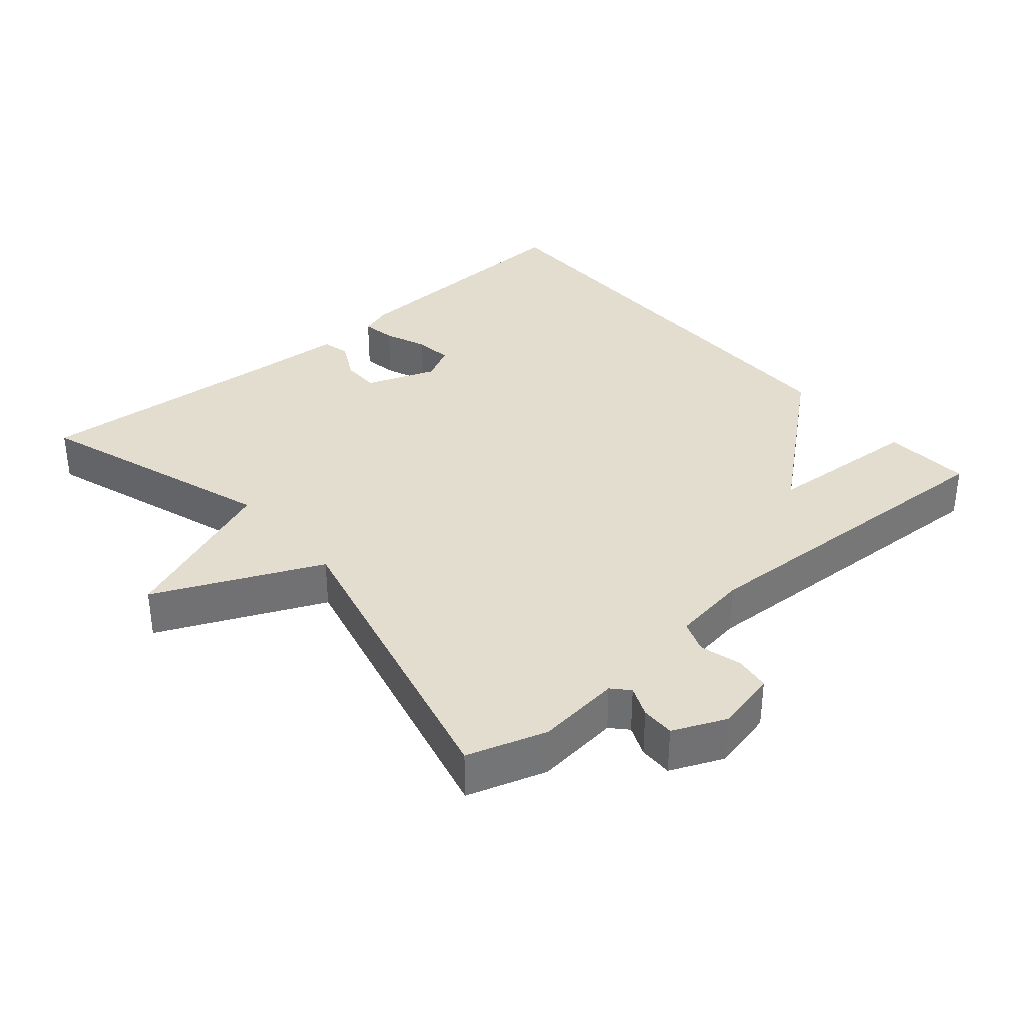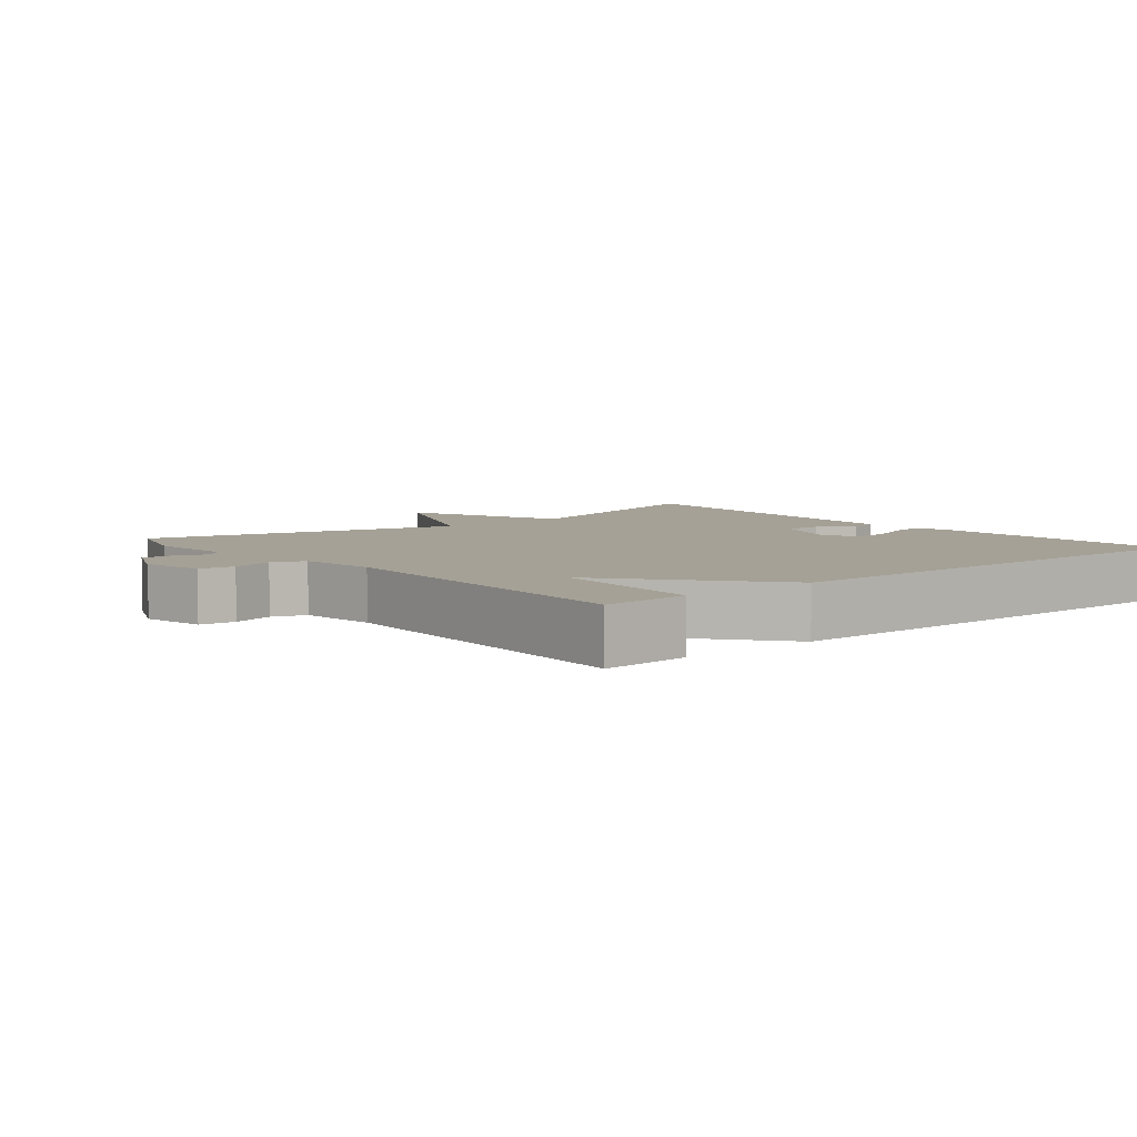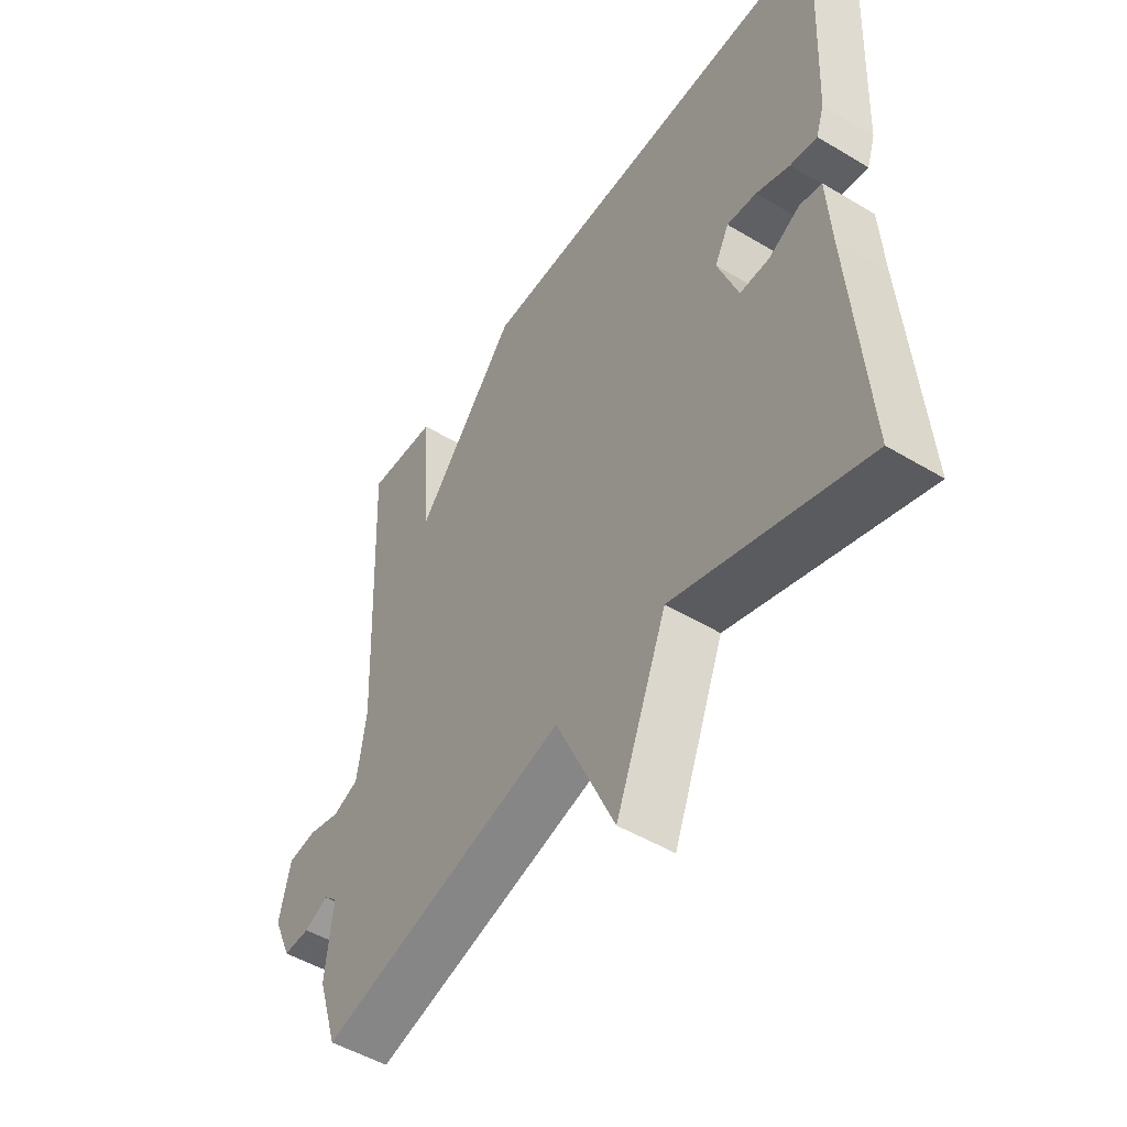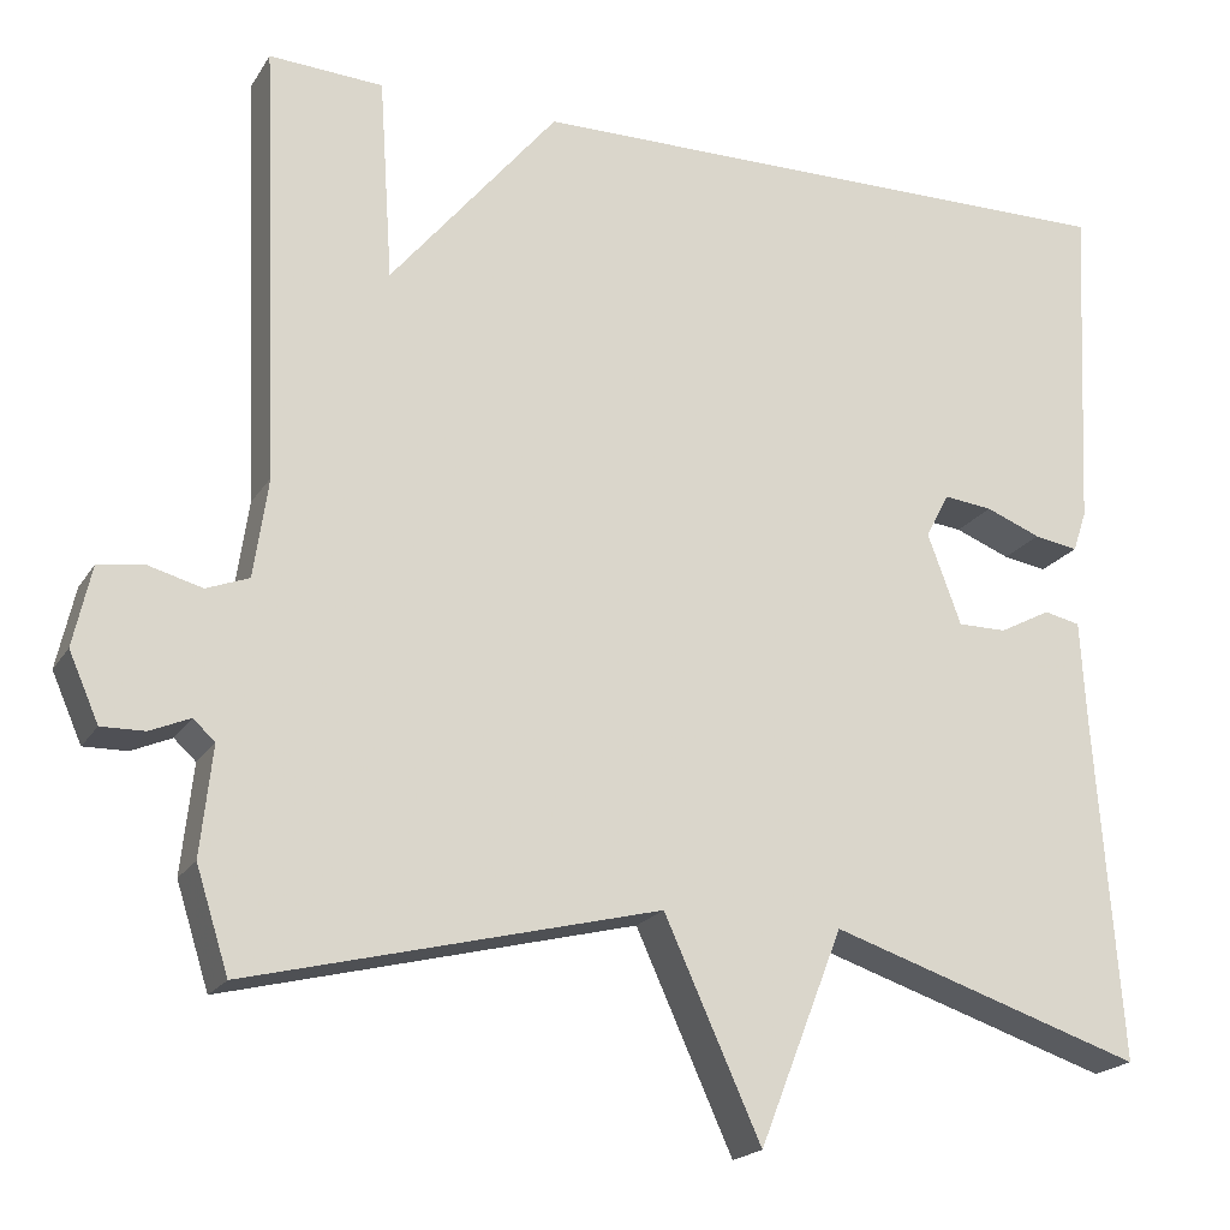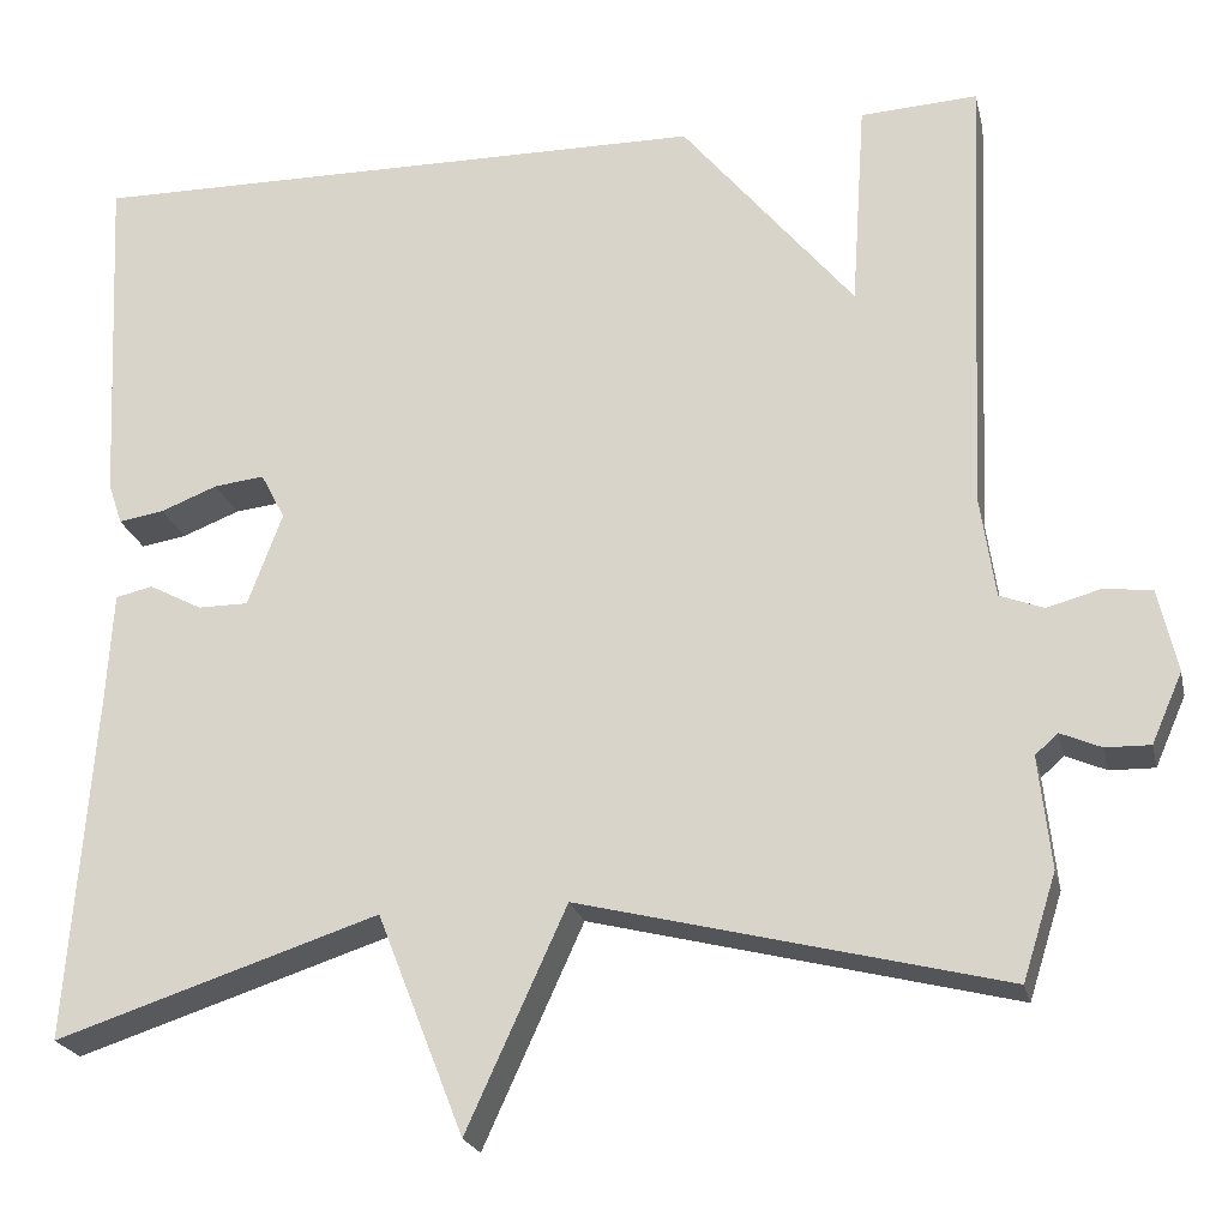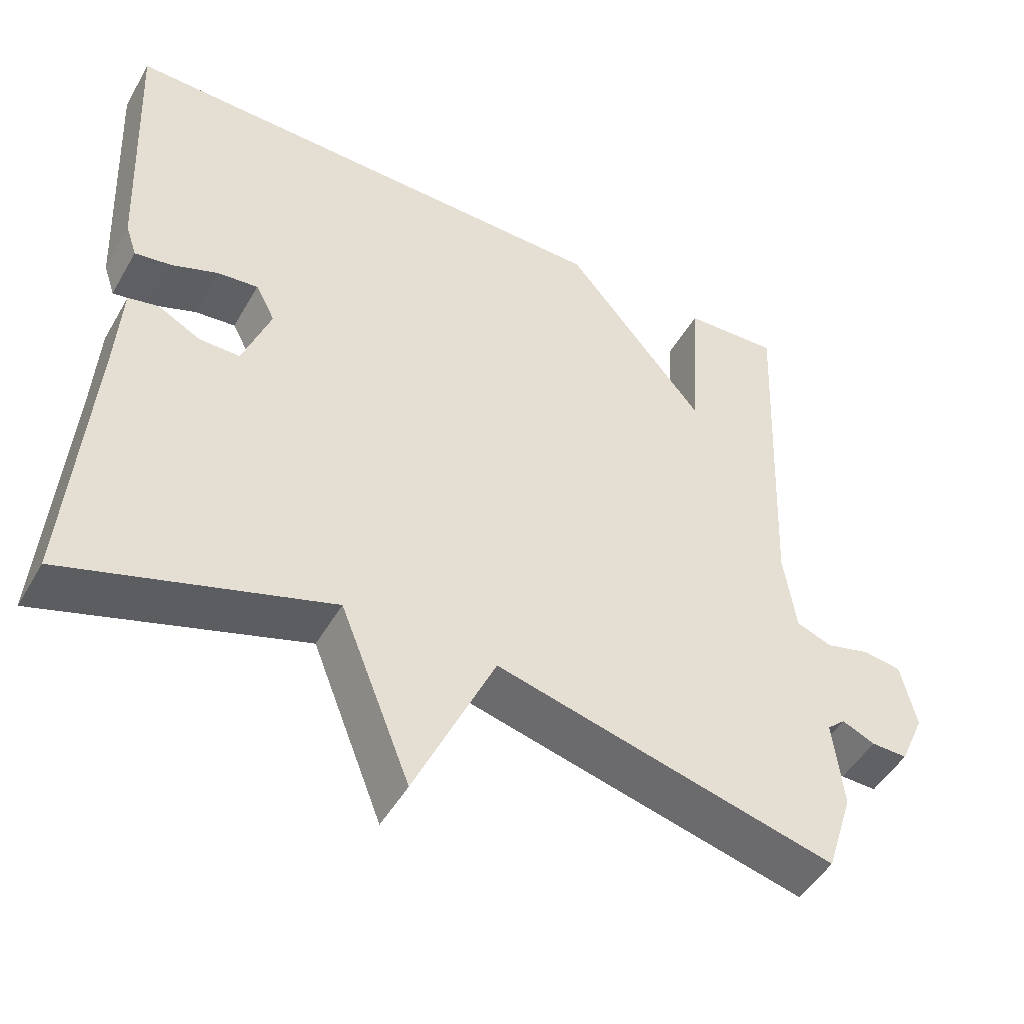
<metadata>
{"format":"obj","ext":"obj","renderer":"f3d","projection":"perspective","resolution":1024,"background":"white","views":[{"elev":34.9,"azim":-130.8,"up":"+Y"},{"elev":6.1,"azim":-39.6,"up":"+Y"},{"elev":-50.0,"azim":56.6,"up":"+Z"},{"elev":-19.9,"azim":-23.1,"up":"+Z"},{"elev":-22.3,"azim":-167.3,"up":"+Z"},{"elev":-48.6,"azim":151.1,"up":"+Z"}]}
</metadata>
<code>
v 0.5 0.07 -0.5
v 0.153 0.07 -0.387
v 0.06 0.07 -0.623
v -0.047 0.07 -0.387
v -0.5 0.07 -0.5
v -0.536 0.07 -0.387
v -0.523 0.07 -0.267
v -0.547 0.07 -0.245
v -0.591 0.07 -0.264
v -0.639 0.07 -0.265
v -0.672 0.07 -0.19
v -0.652 0.07 -0.101
v -0.601 0.07 -0.094
v -0.542 0.07 -0.11
v -0.495 0.07 -0.092
v -0.479 0.07 0.018
v -0.5 0.07 0.5
v -0.374 0.07 0.493
v -0.359 0.07 0.269
v -0.174 0.07 0.493
v 0.5 0.07 0.5
v 0.482 0.07 0.13
v 0.467 0.07 0.085
v 0.418 0.07 0.093
v 0.357 0.07 0.117
v 0.303 0.07 0.123
v 0.277 0.07 0.073
v 0.314 0.07 -0.027
v 0.368 0.07 -0.027
v 0.425 0.07 0.003
v 0.465 0.07 -0.006
v 0.472 0.07 -0.124
v 0.5 0 -0.5
v 0.153 0 -0.387
v 0.06 0 -0.623
v -0.047 0 -0.387
v -0.5 0 -0.5
v -0.536 0 -0.387
v -0.523 0 -0.267
v -0.547 0 -0.245
v -0.591 0 -0.264
v -0.639 0 -0.265
v -0.672 0 -0.19
v -0.652 0 -0.101
v -0.601 0 -0.094
v -0.542 0 -0.11
v -0.495 0 -0.092
v -0.479 0 0.018
v -0.5 0 0.5
v -0.374 0 0.493
v -0.359 0 0.269
v -0.174 0 0.493
v 0.5 0 0.5
v 0.482 0 0.13
v 0.467 0 0.085
v 0.418 0 0.093
v 0.357 0 0.117
v 0.303 0 0.123
v 0.277 0 0.073
v 0.314 0 -0.027
v 0.368 0 -0.027
v 0.425 0 0.003
v 0.465 0 -0.006
v 0.472 0 -0.124
f 29 30 31 32
f 32 1 2
f 29 32 2
f 28 29 2
f 27 28 2
f 23 24 25
f 22 23 25
f 21 22 25
f 20 21 25
f 19 20 25 26
f 16 17 18 19
f 19 26 27
f 16 19 27
f 15 16 27
f 12 13 14
f 11 12 14
f 10 11 14
f 9 10 14
f 8 9 14
f 15 27 2
f 14 15 2
f 8 14 2
f 7 8 2
f 4 5 6 7
f 2 3 4
f 2 4 7
f 64 63 62 61
f 34 33 64
f 34 64 61
f 34 61 60
f 34 60 59
f 57 56 55
f 57 55 54
f 57 54 53
f 57 53 52
f 58 57 52 51
f 51 50 49 48
f 59 58 51
f 59 51 48
f 59 48 47
f 46 45 44
f 46 44 43
f 46 43 42
f 46 42 41
f 46 41 40
f 34 59 47
f 34 47 46
f 34 46 40
f 34 40 39
f 39 38 37 36
f 36 35 34
f 39 36 34
f 1 33 34 2
f 2 34 35 3
f 3 35 36 4
f 4 36 37 5
f 5 37 38 6
f 6 38 39 7
f 7 39 40 8
f 8 40 41 9
f 9 41 42 10
f 10 42 43 11
f 11 43 44 12
f 12 44 45 13
f 13 45 46 14
f 14 46 47 15
f 15 47 48 16
f 16 48 49 17
f 17 49 50 18
f 18 50 51 19
f 19 51 52 20
f 20 52 53 21
f 21 53 54 22
f 22 54 55 23
f 23 55 56 24
f 24 56 57 25
f 25 57 58 26
f 26 58 59 27
f 27 59 60 28
f 28 60 61 29
f 29 61 62 30
f 30 62 63 31
f 31 63 64 32
f 32 64 33 1

</code>
